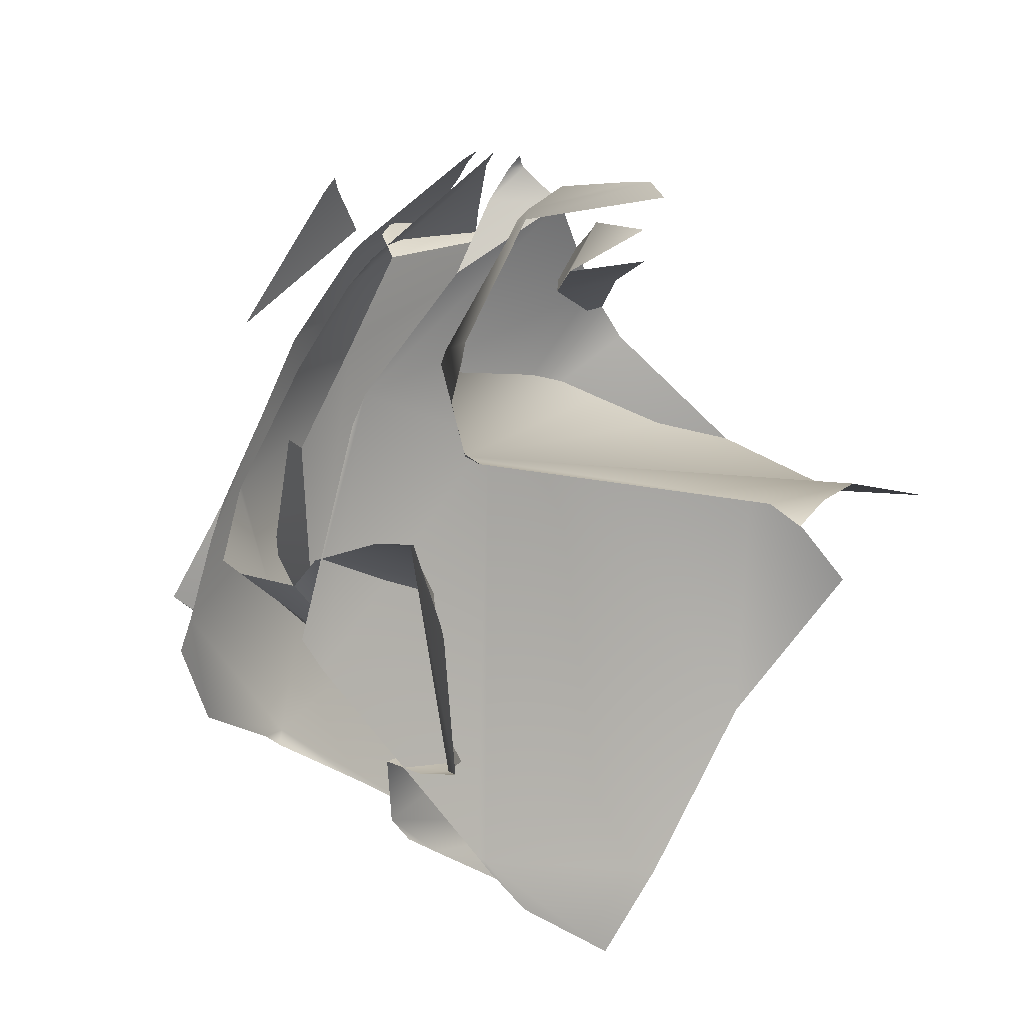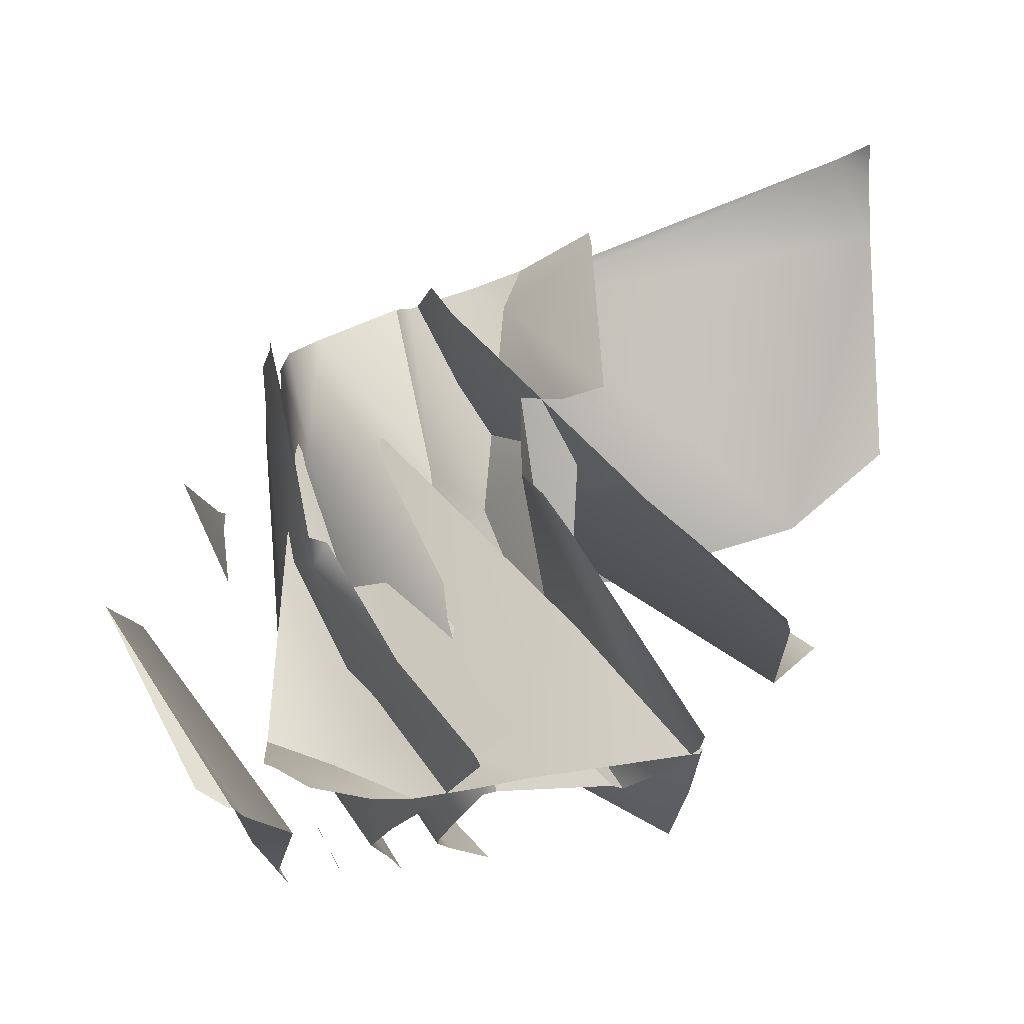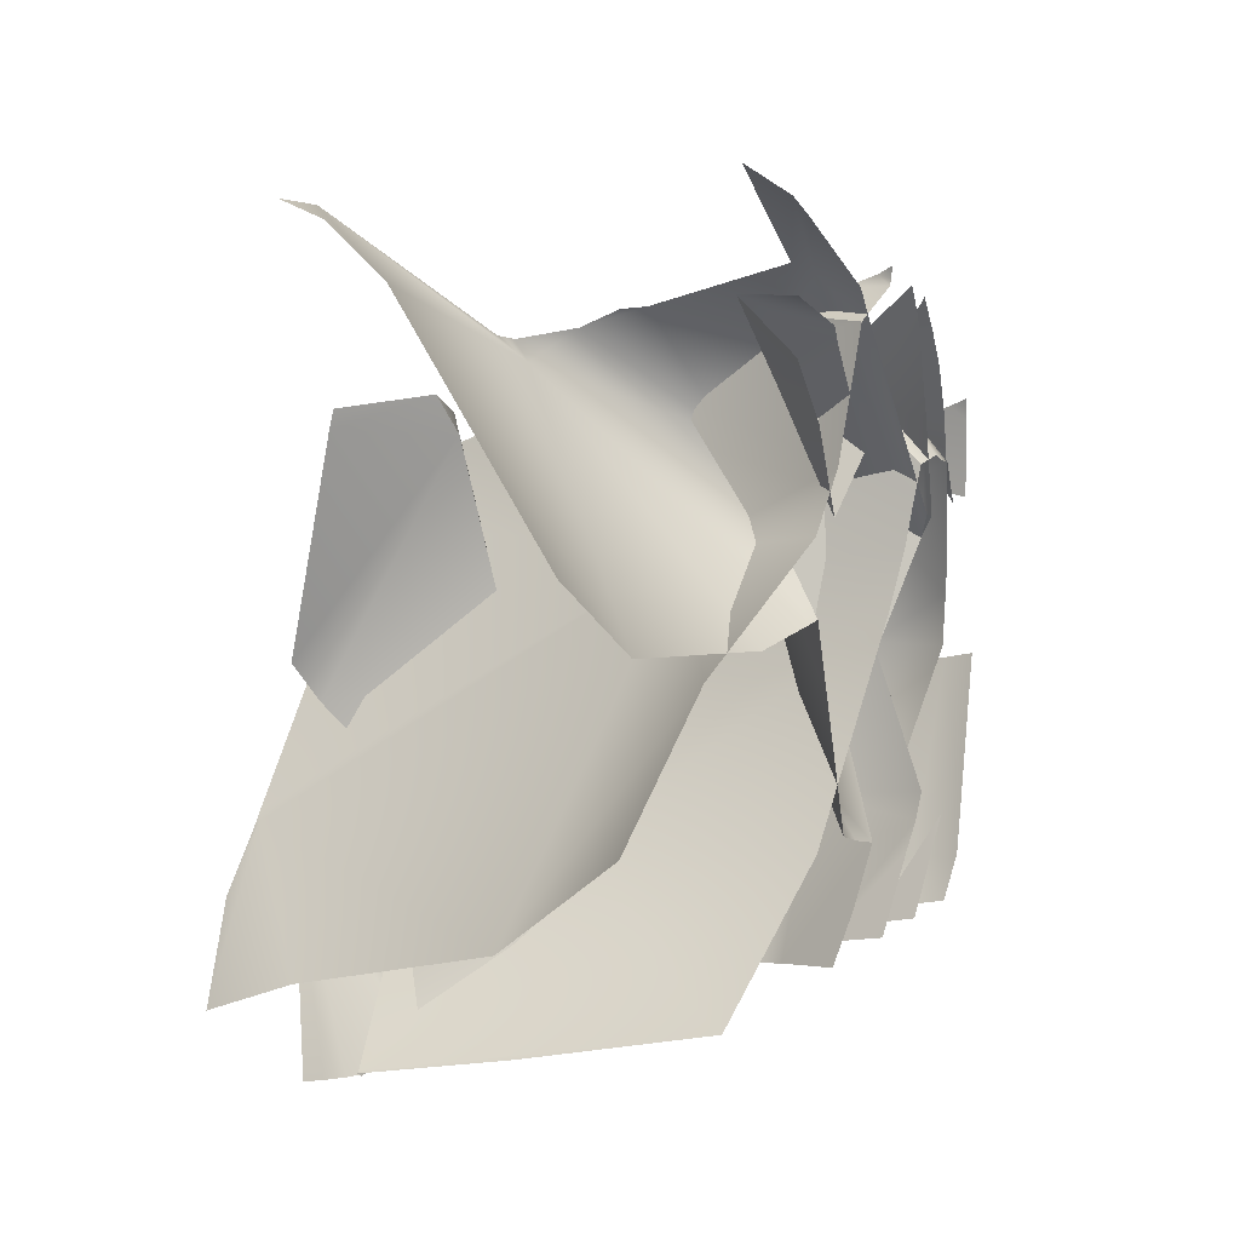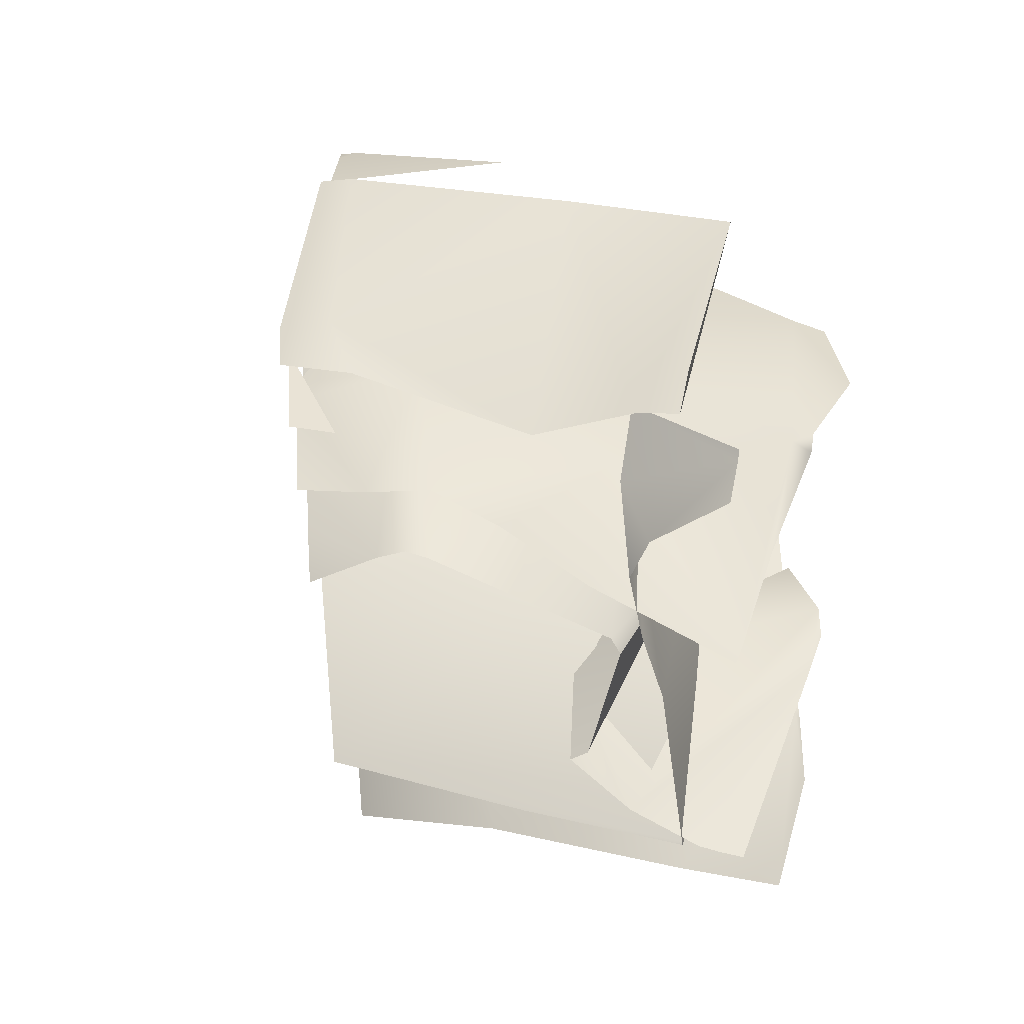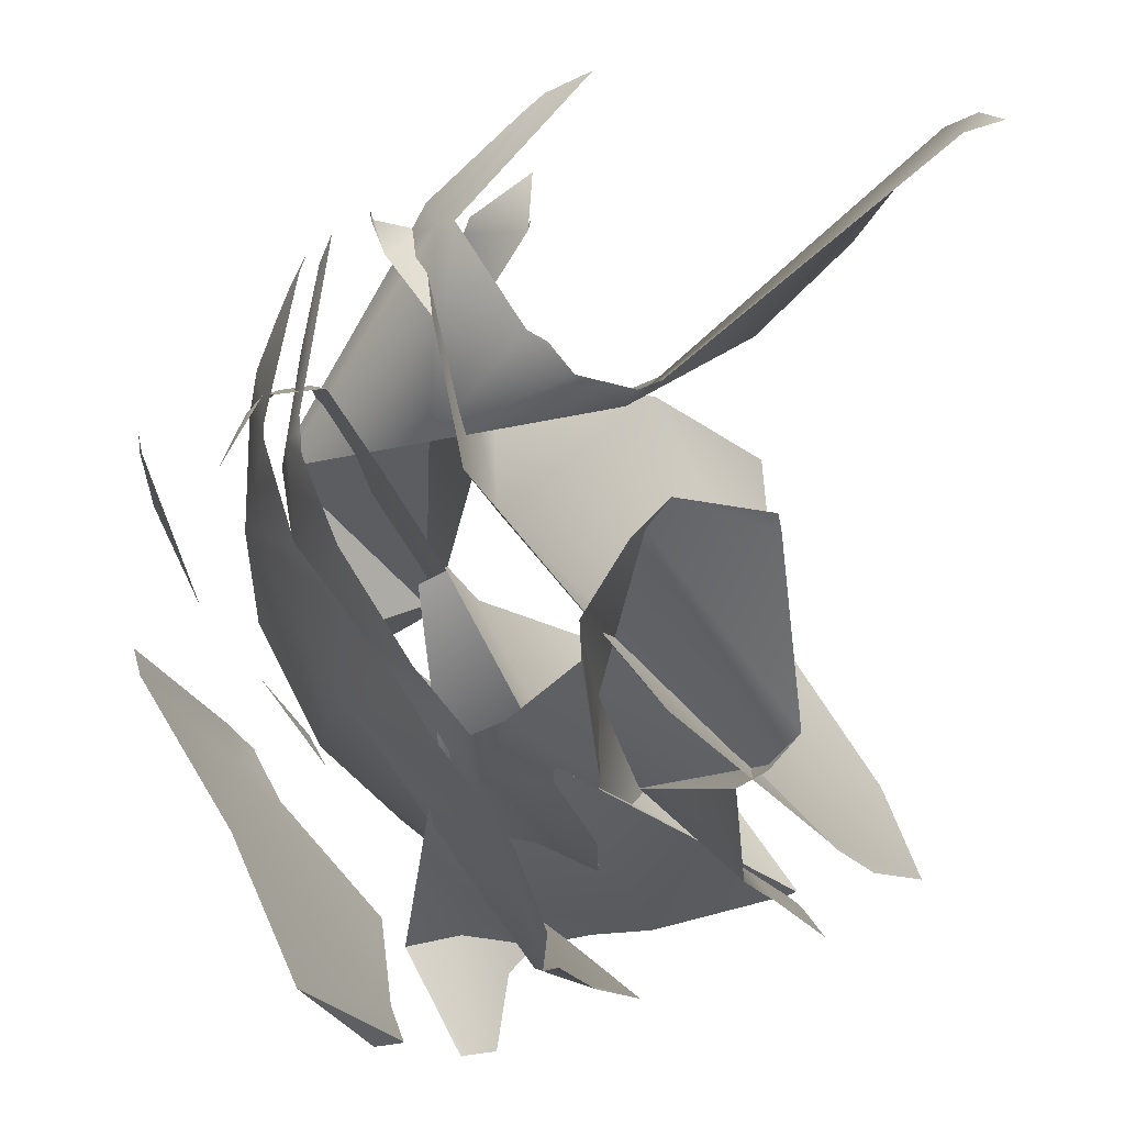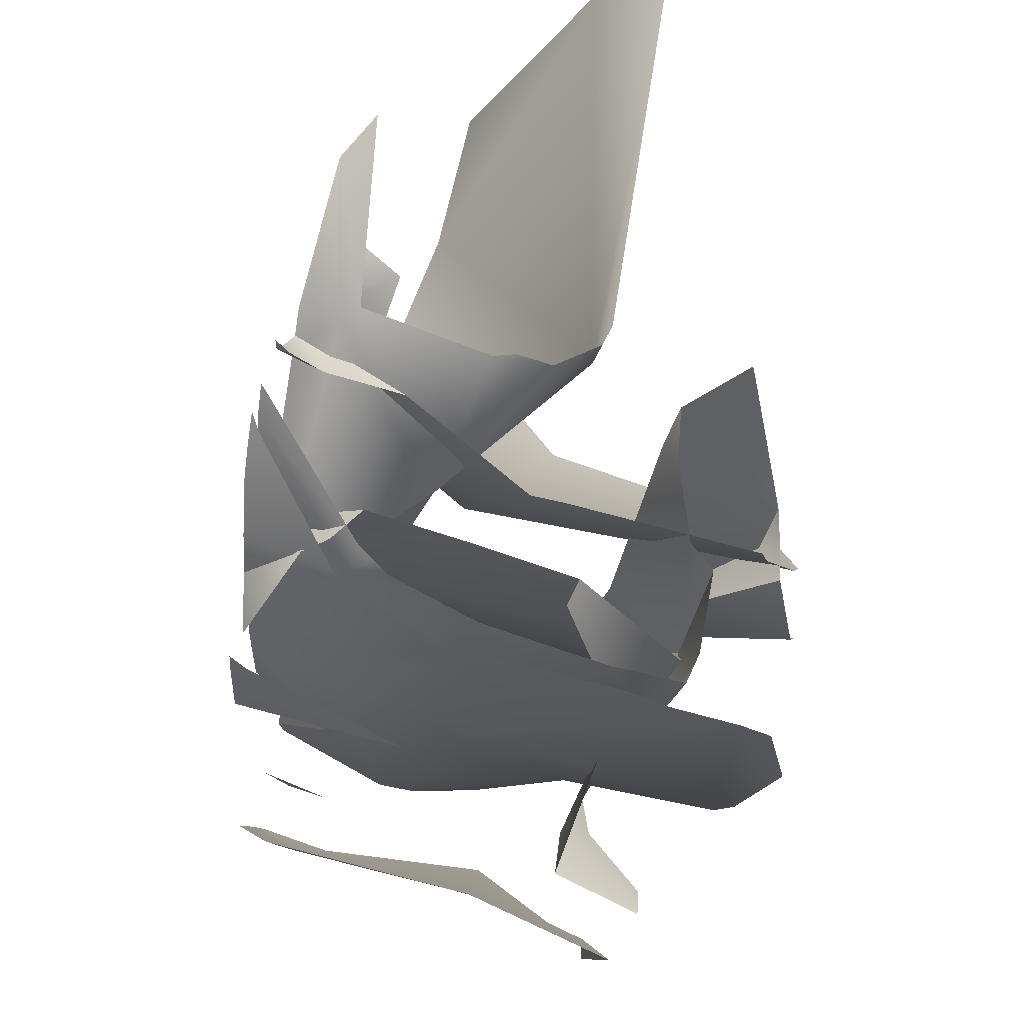
<metadata>
{"format":"obj","ext":"obj","renderer":"f3d","projection":"perspective","resolution":1024,"background":"white","views":[{"elev":-32.1,"azim":-174.2,"up":"+Z"},{"elev":-34.7,"azim":150.0,"up":"+Y"},{"elev":16.7,"azim":-98.3,"up":"+Y"},{"elev":-69.7,"azim":54.4,"up":"+Y"},{"elev":39.3,"azim":118.5,"up":"+Y"},{"elev":51.1,"azim":69.4,"up":"+Y"}]}
</metadata>
<code>
g paperBall_Explode_Thin_17
v -0.01942 -0.09401 0.1041
v 0.03219 0.02263 0.1653
v 0.03658 0.08082 0.06289
v 0.08447 -0.04985 0.1528
v 0.02548 -0.1172 0.1678
v 0.01055 -0.08648 0.1556
v 0.03219 0.02263 0.1653
v -0.01942 -0.09401 0.1041
v 0.06984 -0.06656 0.1278
v -0.03457 -0.2328 -0.1416
v -0.03609 -0.2338 -0.1422
v -0.03633 -0.2335 -0.1421
v 0.03631 -0.2336 -0.04581
v -0.02455 -0.2245 -0.0689
v 0.07931 -0.1464 -0.06546
v 0.04471 -0.138 0.184
v 0.02553 -0.1906 0.166
v 0.03929 -0.1978 0.1446
v -0.0384 0.08697 0.1173
v -0.05955 0.05976 0.09827
v -0.04011 0.1221 0.07286
v 0.02099 0.03758 0.1678
v 0.0167 0.03928 0.1641
v 0.03219 0.02263 0.1653
v 0.08809 0.09583 0.06036
v 0.1196 0.07324 0.003571
v 0.1265 -0.02969 -0.0617
v -0.0006918 0.02655 0.1486
v 0.005259 0.05301 0.1545
v 0.06098 0.1152 0.1116
v 0.009121 0.06827 0.1582
v 0.02688 -0.1365 -0.01694
v -0.01218 -0.005831 0.1378
v -0.0614 -0.1165 0.09223
v -0.03457 -0.2328 -0.1416
v -0.1272 -0.1829 0.0286
v -0.1289 -0.1819 0.03183
v -0.07876 -0.2118 -0.06543
v -0.03838 -0.2326 -0.138
v -0.03633 -0.2335 -0.1421
v 0.1526 -0.02137 -0.008165
v 0.1196 0.07324 0.003571
v 0.1291 0.06591 0.01532
v 0.1265 -0.02969 -0.0617
v 0.08744 -0.1961 -0.02185
v 0.11 -0.2123 0.007708
v 0.1445 -0.1984 0.02478
v 0.07572 -0.2379 -0.02236
v 0.05175 -0.2376 -0.04875
v 0.03088 -0.2386 -0.07789
v -0.03457 -0.2328 -0.1416
v -0.03207 -0.2361 -0.138
v -0.03609 -0.2338 -0.1422
v -0.03515 -0.2359 -0.1404
v 0.09785 -0.05676 -0.07598
v 0.1244 0.04932 -0.07865
v 0.1623 0.02765 -0.05498
v 0.1559 -0.03587 -0.03406
v 0.1751 0.02184 -0.04143
v 0.1633 0.04065 -0.0033
v 0.1624 0.04134 -0.0006659
v 0.07931 -0.1464 -0.06546
v 0.09842 -0.008818 0.1124
v 0.1245 0.06843 0.06714
v 0.07892 0.08681 0.1275
v 0.0919 0.09211 0.109
v 0.08315 0.09855 0.1149
v 0.07572 0.104 0.1201
v 0.1019 -0.1445 -0.008057
v 4.059e-05 0.1474 0.1523
v -0.006421 0.165 0.1471
v 0.01142 0.09253 0.1608
v 0.03219 0.02263 0.1653
v 0.02099 0.03758 0.1678
v 0.06984 -0.06656 0.1278
v 0.04029 -0.2328 -0.03656
v 0.03631 -0.2336 -0.04581
v 0.01245 -0.2072 0.06458
v 0.007338 -0.2038 0.07637
v -0.006399 -0.1989 0.08593
v -0.01551 -0.1292 0.1318
v -0.02897 -0.1612 0.1193
v -0.04411 -0.1867 0.1055
v 0.04196 0.06107 0.1806
v 0.02173 0.06966 0.1692
v 0.0281 0.06488 0.1746
v 0.06488 0.09946 0.151
v 0.05944 0.03298 0.1891
v 0.06098 0.1152 0.1116
v 0.06901 0.1088 0.1349
v 0.009121 0.06827 0.1582
v 0.03918 0.06109 0.1795
v 0.03727 -0.01024 0.1807
v 0.03699 0.003869 0.1808
v 0.0952 0.02632 0.1486
v 0.08447 -0.04985 0.1528
v 0.0801 -0.1356 0.1192
v 0.03727 -0.03937 0.18
v 0.01055 -0.08648 0.1556
v 0.02548 -0.1172 0.1678
v 0.02176 -0.132 0.1642
v 0.09022 0.09292 0.1345
v 0.03374 0.0885 0.1761
v 0.1294 0.06438 0.09166
v 0.08284 0.09836 0.1383
v 0.1496 0.05002 0.0474
v 0.01309 0.1372 0.1634
v 0.02045 0.1173 0.1693
v 0.01493 0.1489 0.1559
v 0.004632 0.1566 0.1565
v 0.1249 -0.04036 0.07077
v 0.1839 0.01991 -0.02419
v 0.1746 0.03225 -0.003688
v 0.1987 -0.002523 -0.06749
v 0.1669 -0.1441 -0.07329
v 0.1997 -0.07212 -0.09955
v 0.2058 -0.0122 -0.08414
v 0.1751 -0.1333 -0.08301
v 0.1663 -0.1366 -0.08803
v 0.1214 -0.1977 -0.08746
v 0.07811 -0.2444 -0.09403
v 0.1032 -0.16 0.003288
v 0.05764 -0.2316 -0.01027
v 0.07335 -0.2511 -0.09385
v 0.05388 -0.2199 0.04605
v 0.04633 -0.2105 0.08667
v 0.02135 -0.1999 0.1128
v 0.01485 -0.147 0.1578
v -0.002423 -0.1891 0.1417
v -0.01942 -0.09401 0.1041
v -0.01551 -0.1292 0.1318
v 0.06984 -0.06656 0.1278
v -0.02961 -0.1222 0.1197
v -0.04009 -0.1158 0.1108
v -0.05836 -0.03592 0.0969
v 0.03658 0.08082 0.06289
v -0.06897 0.01063 0.08883
v -0.03473 -0.2214 -0.06446
v 0.07931 -0.1464 -0.06546
v -0.02455 -0.2245 -0.0689
v -0.006974 -0.1663 -0.04837
v 0.04663 -0.04969 -0.04807
v 0.09785 -0.05676 -0.07598
v 0.1101 0.06234 -0.06962
v 0.1244 0.04932 -0.07865
v 0.05007 0.08242 -0.07656
v 0.06969 0.09009 -0.07737
v 0.04533 0.1051 -0.08864
v 0.0862 -0.107 -0.1597
v 0.06229 -0.139 -0.168
v 0.07695 -0.1212 -0.167
v -0.03735 -0.229 -0.1072
v -0.006974 -0.1663 -0.04837
v 0.08059 -0.04609 -0.1495
v -0.03473 -0.2214 -0.06446
v -0.02967 -0.2385 -0.148
v -0.02417 -0.2419 -0.1593
v -0.01869 -0.2445 -0.1697
v 0.07641 0.1053 0.0177
v 0.01679 0.149 0.07032
v -0.04547 0.155 0.1129
v -0.05859 0.0853 0.09974
v 0.01177 0.02601 0.03522
v -0.07348 0.05447 0.08601
v -0.1506 0.007189 0.01778
v -0.1324 -0.1318 -0.08059
v -0.2038 -0.05845 -0.03022
v 0.02799 -0.1162 -0.1866
v -0.07524 -0.1651 -0.1754
v -0.04103 -0.1915 -0.2182
v 0.006844 -0.1492 -0.2055
v 0.02696 -0.1206 -0.1901
v 0.0328 -0.1097 -0.1851
v 0.1099 0.02173 -0.1216
v 0.1192 0.04418 -0.1125
v 0.08438 0.09969 -0.0005738
v 0.1526 -0.2447 0.03163
v 0.2456 -0.1382 0.02968
v 0.1676 -0.2514 0.0141
v 0.1962 -0.09643 0.1014
v 0.1078 -0.2284 0.06442
v 0.08287 -0.1765 0.1786
v 0.07349 -0.203 0.1571
v 0.1314 -0.07616 0.2056
v 0.05244 -0.1923 0.1886
v 0.07604 -0.144 0.2032
v 0.1188 -0.07015 0.2182
v 0.06108 -0.1706 0.1974
v 0.05203 -0.1921 0.189
v 0.06205 -0.168 0.1983
v -0.003689 0.1636 0.1117
v -0.04547 0.155 0.1129
v 0.01679 0.149 0.07032
v -0.02466 0.168 0.1313
v -0.01633 0.1728 0.1273
v -0.02342 0.1717 0.1325
v -0.02351 0.1781 0.1326
v -0.04011 0.1221 0.07286
v -0.06295 0.1474 0.09751
v -0.0384 0.08697 0.1173
v -0.05138 0.1713 0.04925
v -0.06632 0.1576 0.09484
v -0.0949 0.1785 0.0705
v -0.03689 0.149 0.1202
v 0.03219 0.02263 0.1653
v 0.0167 0.03928 0.1641
v -0.02792 0.1759 0.09303
v -0.04758 0.1724 0.1115
v -0.09029 0.2162 0.07546
v -0.1013 0.2265 0.06617
v 0.03658 0.08082 0.06289
v -0.02707 0.1816 0.08098
v -0.109 0.2437 0.04037
v 0.01074 0.1545 0.01581
v 0.01981 0.1427 -0.01801
v 0.01303 0.153 0.00189
v 0.01337 0.1273 -0.0449
v 0.01222 0.1395 -0.0513
v 0.003309 0.1434 -0.06124
v -0.1562 0.236 -0.1561
v -0.07627 0.01022 0.08247
v -0.06897 0.01063 0.08883
v -0.1098 0.008732 0.05322
v -0.1986 0.03553 -0.02329
v -0.2 0.2091 -0.1295
v -0.2456 0.0878 -0.06284
v -0.1834 0.2338 -0.1542
v -0.1703 0.2416 -0.1739
v 0.11 -0.2123 0.007708
v 0.09943 -0.2423 -0.01775
v 0.07572 -0.2379 -0.02236
v 0.1628 -0.2448 -0.02747
v 0.1449 -0.2558 -0.03508
v 0.1445 -0.1984 0.02478
v 0.1679 -0.2426 -0.02479
v 0.04435 -0.05761 -0.1521
v 0.04663 -0.04969 -0.04807
v -0.006974 -0.1663 -0.04837
v 0.05007 0.08242 -0.07656
v 0.03693 -0.03307 -0.167
v 0.02862 0.09165 -0.1446
v 0.04533 0.1051 -0.08864
v 0.02889 0.103 -0.1421
v 0.1676 -0.2514 0.0141
v 0.1866 -0.241 0.02212
v 0.1691 -0.2516 0.01498
v 0.2456 -0.1382 0.02968
v -0.05955 0.05976 0.09827
v -0.07468 0.1113 0.0864
v -0.04011 0.1221 0.07286
v -0.0935 0.1483 0.07096
v -0.05138 0.1713 0.04925
v 0.08059 -0.04609 -0.1495
v 0.04435 -0.05761 -0.1521
v -0.006974 -0.1663 -0.04837
v 0.06028 -0.04574 -0.1588
v 0.03693 -0.03307 -0.167
v 0.1001 0.02578 0.2065
v 0.1133 0.07445 0.1999
v 0.1681 0.03473 0.1283
v 0.1059 0.06732 0.2073
v 0.1058 0.07999 0.2067
g paperBall_Explode_Thin_17_0
f 3 2 1
f 6 5 4
f 9 8 7
f 12 11 10
f 15 14 13
f 18 17 16
f 21 20 19
f 24 23 22
f 27 26 25
f 28 27 25
f 29 28 25
f 25 30 29
f 31 29 30
f 27 28 32
f 33 32 28
f 32 33 34
f 27 32 35
f 32 34 36
f 32 36 35
f 37 36 34
f 36 38 35
f 38 39 35
f 39 40 35
f 43 42 41
f 44 41 42
f 45 41 44
f 45 46 41
f 41 46 47
f 46 45 48
f 49 48 45
f 49 45 50
f 44 50 45
f 44 51 50
f 52 50 51
f 51 53 52
f 54 52 53
f 57 56 55
f 55 58 57
f 59 57 58
f 60 59 58
f 61 60 58
f 55 62 58
f 63 61 58
f 64 61 63
f 63 65 64
f 66 64 65
f 65 67 66
f 65 68 67
f 58 62 69
f 69 63 58
f 65 70 68
f 71 68 70
f 72 70 65
f 65 73 72
f 73 65 63
f 74 72 73
f 73 63 75
f 75 63 69
f 69 62 76
f 77 76 62
f 76 78 69
f 69 78 75
f 79 75 78
f 75 79 80
f 81 75 80
f 82 81 80
f 80 83 82
f 86 85 84
f 87 84 85
f 87 88 84
f 87 85 89
f 90 87 89
f 85 91 89
f 94 93 92
f 95 92 93
f 95 93 96
f 97 95 96
f 98 96 93
f 98 99 96
f 96 100 97
f 101 97 100
f 92 95 102
f 103 92 102
f 95 104 102
f 105 103 102
f 104 95 106
f 103 105 107
f 108 103 107
f 105 109 107
f 110 107 109
f 111 106 95
f 97 111 95
f 111 112 106
f 113 106 112
f 112 111 114
f 115 114 111
f 114 115 116
f 117 114 116
f 115 118 116
f 119 118 115
f 115 120 119
f 120 115 121
f 111 122 115
f 122 121 115
f 111 97 122
f 122 123 121
f 124 121 123
f 122 125 123
f 125 122 126
f 97 126 122
f 126 97 127
f 97 101 127
f 101 128 127
f 128 129 127
f 132 131 130
f 133 130 131
f 130 133 134
f 130 134 135
f 130 135 136
f 137 136 135
f 140 139 138
f 141 138 139
f 142 141 139
f 143 142 139
f 142 143 144
f 145 144 143
f 142 144 146
f 147 146 144
f 147 148 146
f 151 150 149
f 150 152 149
f 152 153 149
f 153 154 149
f 153 152 155
f 156 152 150
f 156 150 157
f 158 157 150
f 161 160 159
f 162 161 159
f 163 162 159
f 164 162 163
f 163 165 164
f 163 166 165
f 167 165 166
f 163 168 166
f 169 166 168
f 170 169 168
f 171 170 168
f 172 171 168
f 168 173 172
f 168 163 173
f 174 173 163
f 174 163 159
f 175 174 159
f 176 175 159
f 179 178 177
f 180 177 178
f 181 177 180
f 180 182 181
f 183 181 182
f 184 182 180
f 185 183 182
f 182 184 186
f 187 186 184
f 182 188 185
f 182 186 188
f 189 185 188
f 190 188 186
f 193 192 191
f 194 191 192
f 191 194 195
f 196 195 194
f 196 197 195
f 200 199 198
f 198 199 201
f 202 201 199
f 201 202 203
f 206 205 204
f 207 204 205
f 207 208 204
f 207 209 208
f 209 207 210
f 205 211 207
f 207 212 210
f 207 211 212
f 212 213 210
f 214 212 211
f 211 215 214
f 216 214 215
f 211 217 215
f 218 215 217
f 217 219 218
f 219 217 220
f 217 211 221
f 222 221 211
f 221 223 217
f 217 223 224
f 217 224 225
f 217 225 220
f 226 225 224
f 225 227 220
f 227 228 220
f 231 230 229
f 229 230 232
f 233 232 230
f 229 232 234
f 235 234 232
f 238 237 236
f 239 236 237
f 236 239 240
f 241 240 239
f 239 242 241
f 243 241 242
f 246 245 244
f 247 244 245
f 250 249 248
f 249 250 251
f 252 251 250
f 255 254 253
f 256 253 254
f 254 257 256
f 260 259 258
f 261 258 259
f 259 262 261

</code>
